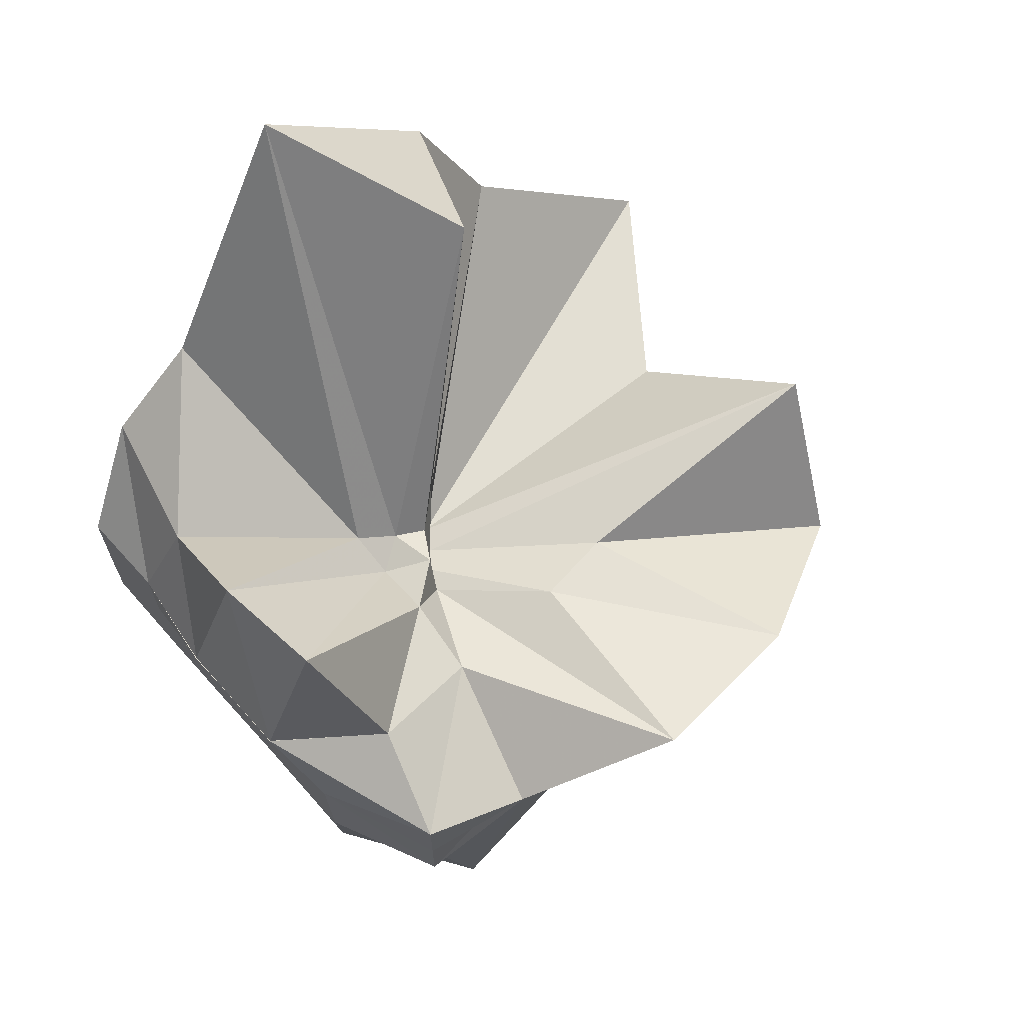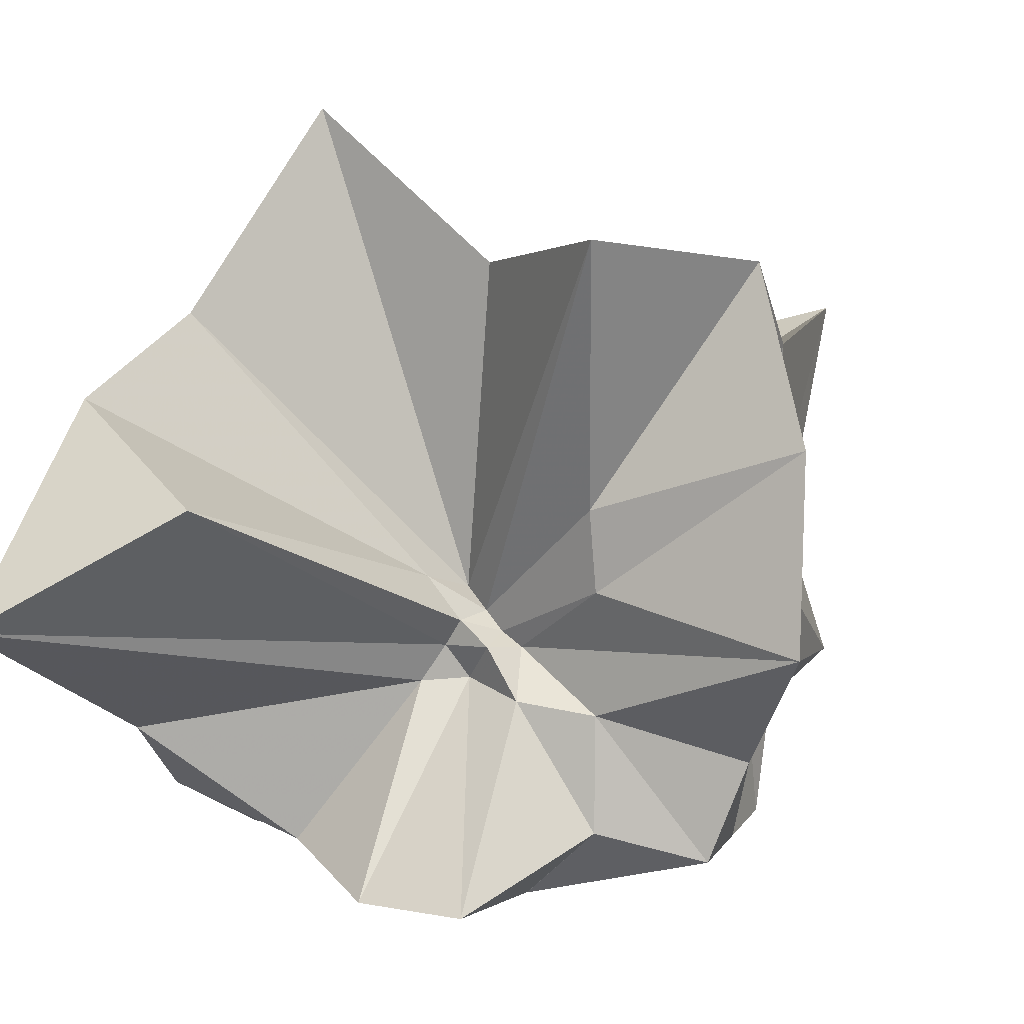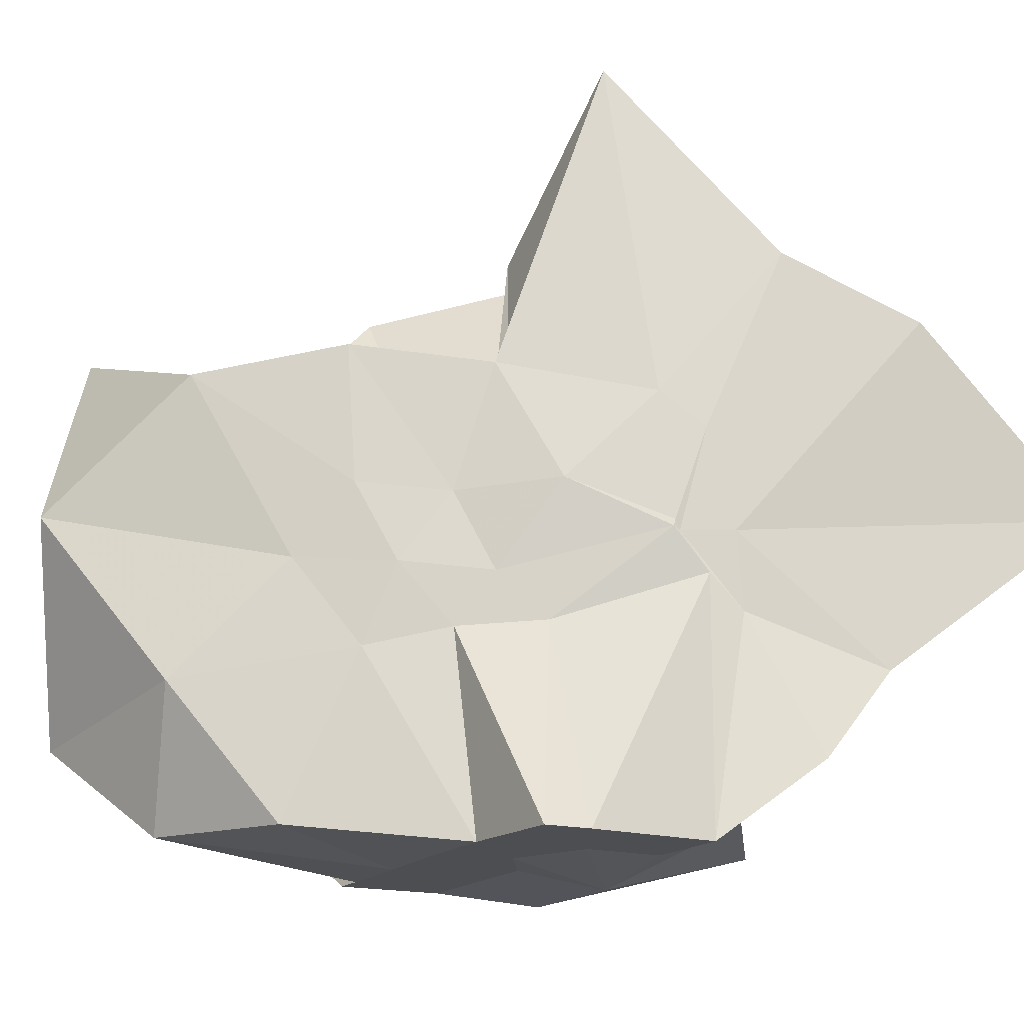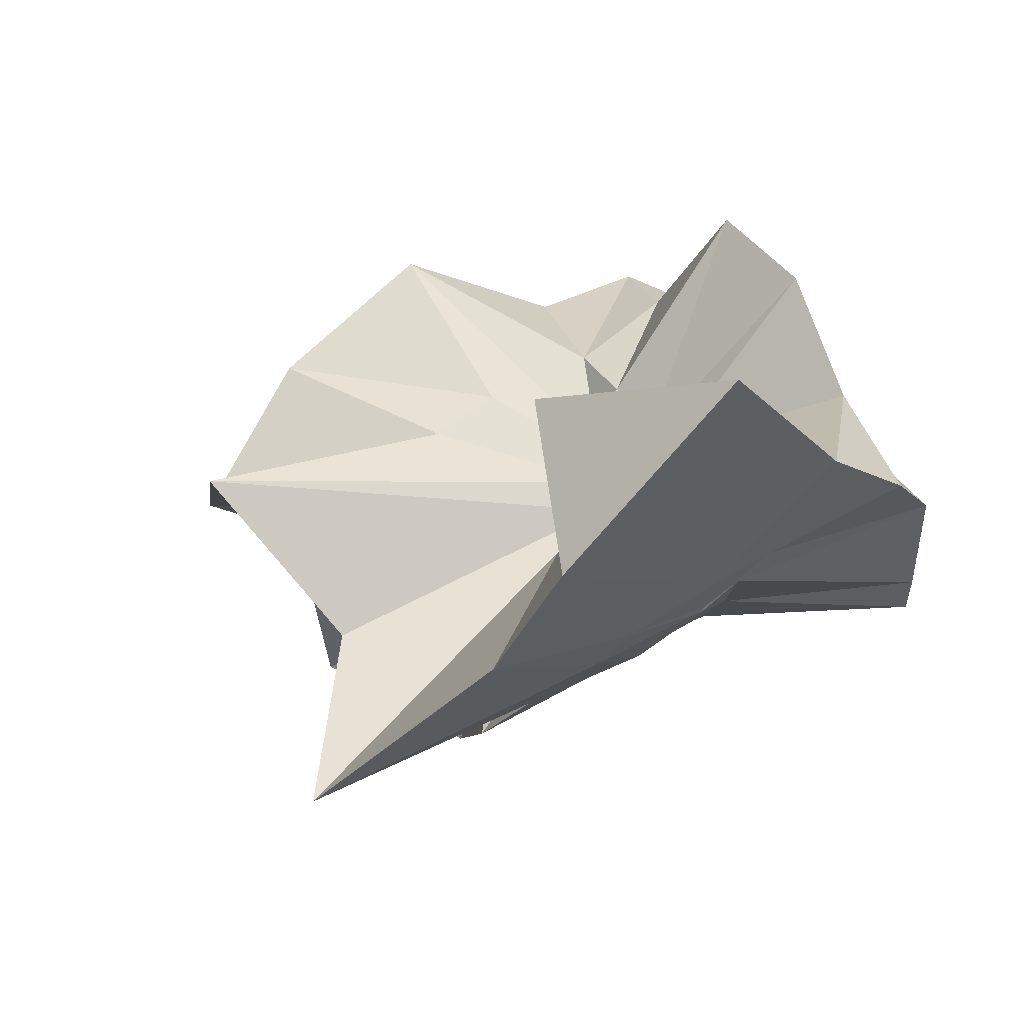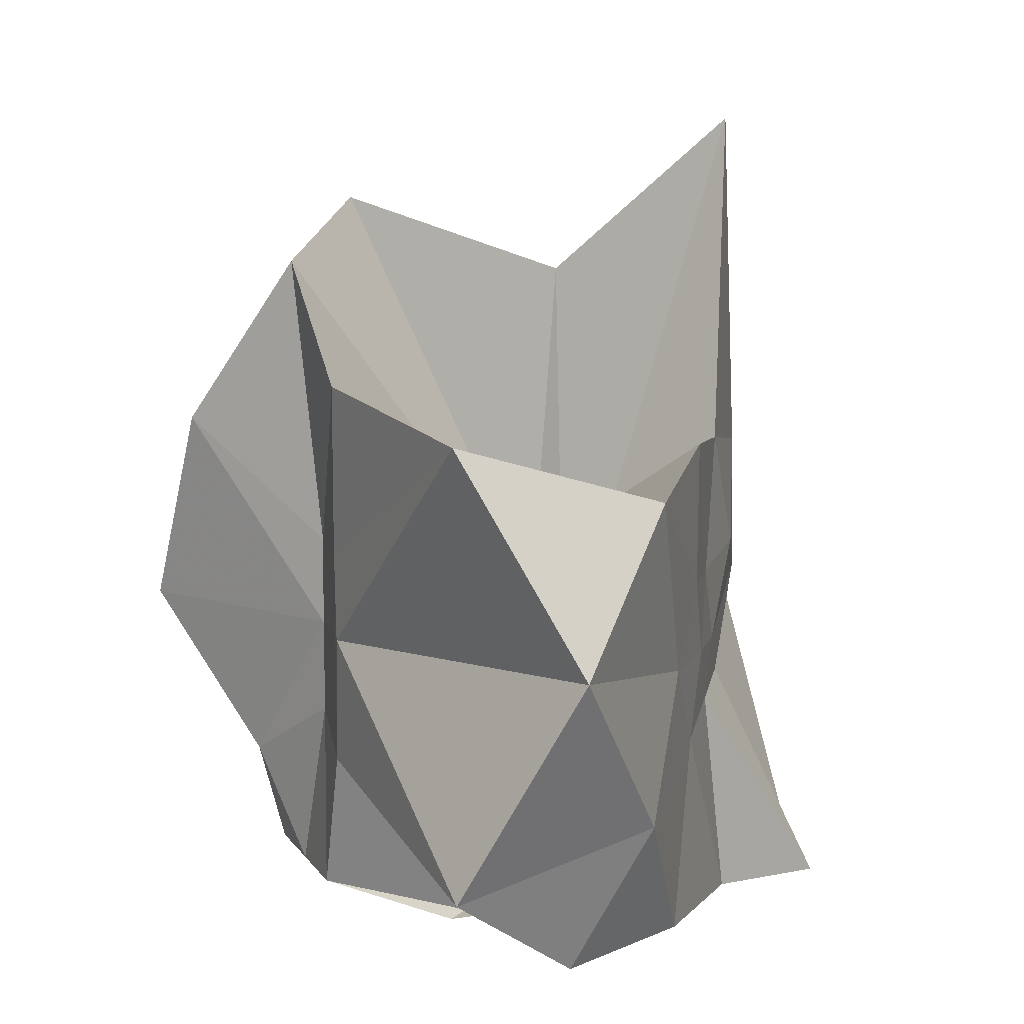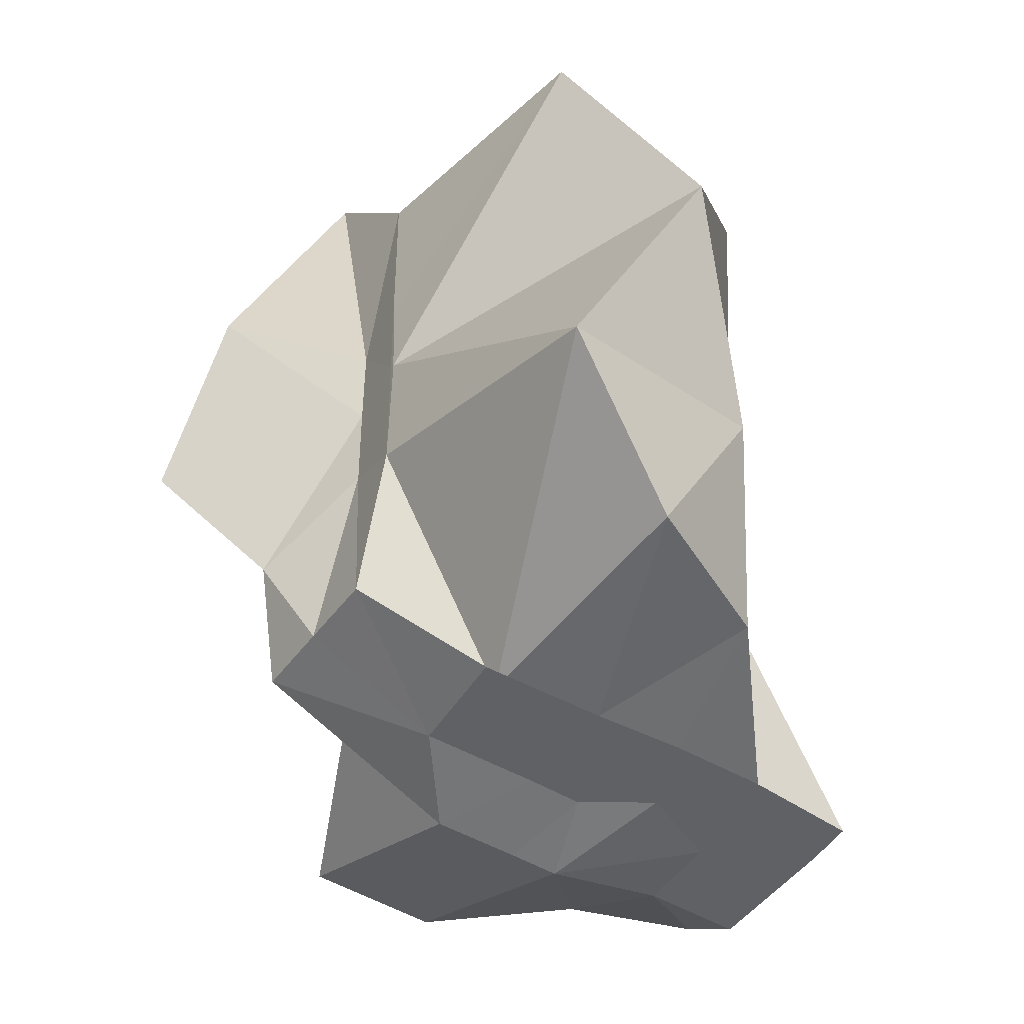
<metadata>
{"format":"obj","ext":"obj","renderer":"f3d","projection":"perspective","resolution":1024,"background":"white","views":[{"elev":67.5,"azim":-131.8,"up":"+Y"},{"elev":17.6,"azim":-155.3,"up":"+Z"},{"elev":-16.9,"azim":60.3,"up":"+Z"},{"elev":46.1,"azim":57.0,"up":"+Y"},{"elev":12.5,"azim":-21.2,"up":"+Z"},{"elev":-46.6,"azim":-34.1,"up":"+Z"}]}
</metadata>
<code>
v -0.6088 -0.08311 0.2568
v -0.5899 -0.0824 -0.3568
v -0.3883 -0.03194 -0.05875
v -0.3804 -0.0006061 0.03373
v -0.3285 0.2142 0.1597
v -0.4824 0.2876 0.09081
v -0.6126 -0.004366 -0.09015
v -0.6433 -0.03682 -0.1078
v -0.7621 0.004474 -0.03691
v -0.9597 -0.02313 0.1227
v -0.8657 -0.1373 0.01964
v -0.8747 -0.1999 0.02314
v -0.8433 -0.4329 0.1594
v -0.6377 -0.4092 0.0917
v -0.5459 -0.281 -0.01827
v -0.4995 -0.2028 -0.02779
v -0.4342 -0.1223 -0.01941
v -0.3883 -0.02747 -0.06866
v -0.3729 0.02406 -0.06489
v -0.3082 0.394 -0.01798
v -0.5964 -0.003748 -0.1184
v -0.6464 0.004772 -0.1108
v -0.6663 -0.03328 -0.1196
v -0.981 0.03868 -0.06098
v -0.8664 -0.1373 -0.06052
v -0.8746 -0.2 -0.05507
v -0.8751 -0.2055 -0.0602
v -0.751 -0.5093 -0.03387
v -0.5841 -0.3254 -0.08755
v -0.5238 -0.2468 -0.09452
v -0.4763 -0.1706 -0.1047
v -0.3882 -0.03383 -0.06508
v -0.3726 0.03042 -0.1411
v -0.3406 0.1699 -0.1868
v -0.5765 0.01199 -0.1546
v -0.6185 -0.01265 -0.1525
v -0.6836 0.0166 -0.1578
v -0.7619 0.001616 -0.1656
v -0.9059 -0.04381 -0.2069
v -0.8664 -0.1374 -0.1451
v -0.8746 -0.2 -0.1765
v -0.8486 -0.453 -0.2357
v -0.6487 -0.4182 -0.201
v -0.5455 -0.2713 -0.1731
v -0.4979 -0.2019 -0.1567
v -0.4522 -0.1285 -0.1514
v -0.3804 -0.0007486 -0.1067
v -0.3333 0.0902 -0.2779
v -0.4746 0.09171 -0.3138
v -0.5876 0.1742 -0.3258
v -0.7021 0.1838 -0.3152
v -0.7725 0.02745 -0.2785
v -0.8745 -0.0198 -0.3098
v -0.8745 -0.08981 -0.3096
v -0.8745 -0.1601 -0.3098
v -0.7352 -0.1655 -0.3568
v -0.7193 -0.3949 -0.3333
v -0.5867 -0.3299 -0.3354
v -0.4712 -0.1925 -0.3568
v -0.3675 -0.1843 -0.3568
v -0.3647 -0.1389 -0.3567
v -0.3647 -0.01177 -0.3568
v -0.3958 -0.04314 0.06632
v -0.3635 0.07821 0.2165
v -0.577 -0.004158 -0.04872
v -0.6215 -0.04604 -0.0917
v -0.7512 -0.004121 0.04262
v -0.8814 -0.1019 0.2784
v -0.8746 -0.2 0.1755
v -0.6504 -0.1923 0.01703
v -0.5487 -0.2887 0.1159
v -0.477 -0.1712 0.09651
v -0.4274 -0.07967 0.3966
v -0.5947 -0.06014 -0.07416
v -0.7739 0.05194 0.3192
v -0.6407 -0.1016 -0.05647
v -0.5997 -0.08554 -0.1451
v -0.4543 -0.01177 -0.3563
v -0.5608 -0.003927 -0.3725
v -0.6863 -0.003833 -0.3726
v -0.6863 -0.003911 -0.373
v -0.749 -0.08236 -0.3569
v -0.7564 -0.1835 -0.357
v -0.641 -0.1867 -0.3569
v -0.5591 -0.1921 -0.3568
v -0.4685 -0.1922 -0.3568
v -0.4562 -0.08764 -0.3566
v -0.5612 -0.003881 -0.3733
v -0.6078 -0.003918 -0.3728
v -0.6423 -0.08329 -0.3569
v -0.6198 -0.185 -0.3568
v -0.5313 -0.1216 -0.3569
f 3 18 4
f 4 18 19
f 4 19 5
f 5 19 20
f 5 20 6
f 6 20 21
f 6 21 7
f 7 21 22
f 7 22 8
f 8 22 23
f 8 23 9
f 9 23 24
f 9 24 10
f 10 24 25
f 10 25 11
f 11 25 26
f 11 26 12
f 12 26 27
f 12 27 13
f 13 27 28
f 13 28 14
f 14 28 29
f 14 29 15
f 15 29 30
f 15 30 16
f 16 30 31
f 16 31 17
f 17 31 32
f 17 32 3
f 3 32 18
f 18 33 19
f 19 33 34
f 19 34 20
f 20 34 35
f 20 35 21
f 21 35 36
f 21 36 22
f 22 36 37
f 22 37 23
f 23 37 38
f 23 38 24
f 24 38 39
f 24 39 25
f 25 39 40
f 25 40 26
f 26 40 41
f 26 41 27
f 27 41 42
f 27 42 28
f 28 42 43
f 28 43 29
f 29 43 44
f 29 44 30
f 30 44 45
f 30 45 31
f 31 45 46
f 31 46 32
f 32 46 47
f 32 47 18
f 18 47 33
f 33 48 34
f 34 48 49
f 34 49 35
f 35 49 50
f 35 50 36
f 36 50 51
f 36 51 37
f 37 51 52
f 37 52 38
f 38 52 53
f 38 53 39
f 39 53 54
f 39 54 40
f 40 54 55
f 40 55 41
f 41 55 56
f 41 56 42
f 42 56 57
f 42 57 43
f 43 57 58
f 43 58 44
f 44 58 59
f 44 59 45
f 45 59 60
f 45 60 46
f 46 60 61
f 46 61 47
f 47 61 62
f 47 62 33
f 33 62 48
f 63 64 73
f 64 74 73
f 64 65 74
f 65 66 74
f 66 75 74
f 66 67 75
f 67 68 75
f 68 76 75
f 68 69 76
f 69 70 76
f 70 77 76
f 70 71 77
f 71 72 77
f 72 73 77
f 72 63 73
f 78 88 79
f 79 88 89
f 79 89 80
f 80 89 81
f 81 89 90
f 81 90 82
f 82 90 83
f 83 90 91
f 83 91 84
f 84 91 85
f 85 91 92
f 85 92 86
f 86 92 87
f 87 92 88
f 87 88 78
f 3 4 63
f 63 4 64
f 4 5 64
f 64 5 65
f 5 6 65
f 6 7 65
f 65 7 66
f 7 8 66
f 66 8 67
f 8 9 67
f 9 10 67
f 67 10 68
f 10 11 68
f 68 11 69
f 11 12 69
f 12 13 69
f 69 13 70
f 13 14 70
f 70 14 71
f 14 15 71
f 15 16 71
f 71 16 72
f 16 17 72
f 72 17 63
f 17 3 63
f 48 78 49
f 49 78 79
f 49 79 50
f 50 79 80
f 50 80 51
f 51 80 52
f 52 80 81
f 52 81 53
f 53 81 82
f 53 82 54
f 54 82 55
f 55 82 83
f 55 83 56
f 56 83 84
f 56 84 57
f 57 84 58
f 58 84 85
f 58 85 59
f 59 85 86
f 59 86 60
f 60 86 61
f 61 86 87
f 61 87 62
f 62 87 78
f 62 78 48
f 73 74 1
f 74 75 1
f 75 76 1
f 76 77 1
f 77 73 1
f 89 88 2
f 90 89 2
f 91 90 2
f 92 91 2
f 88 92 2

</code>
